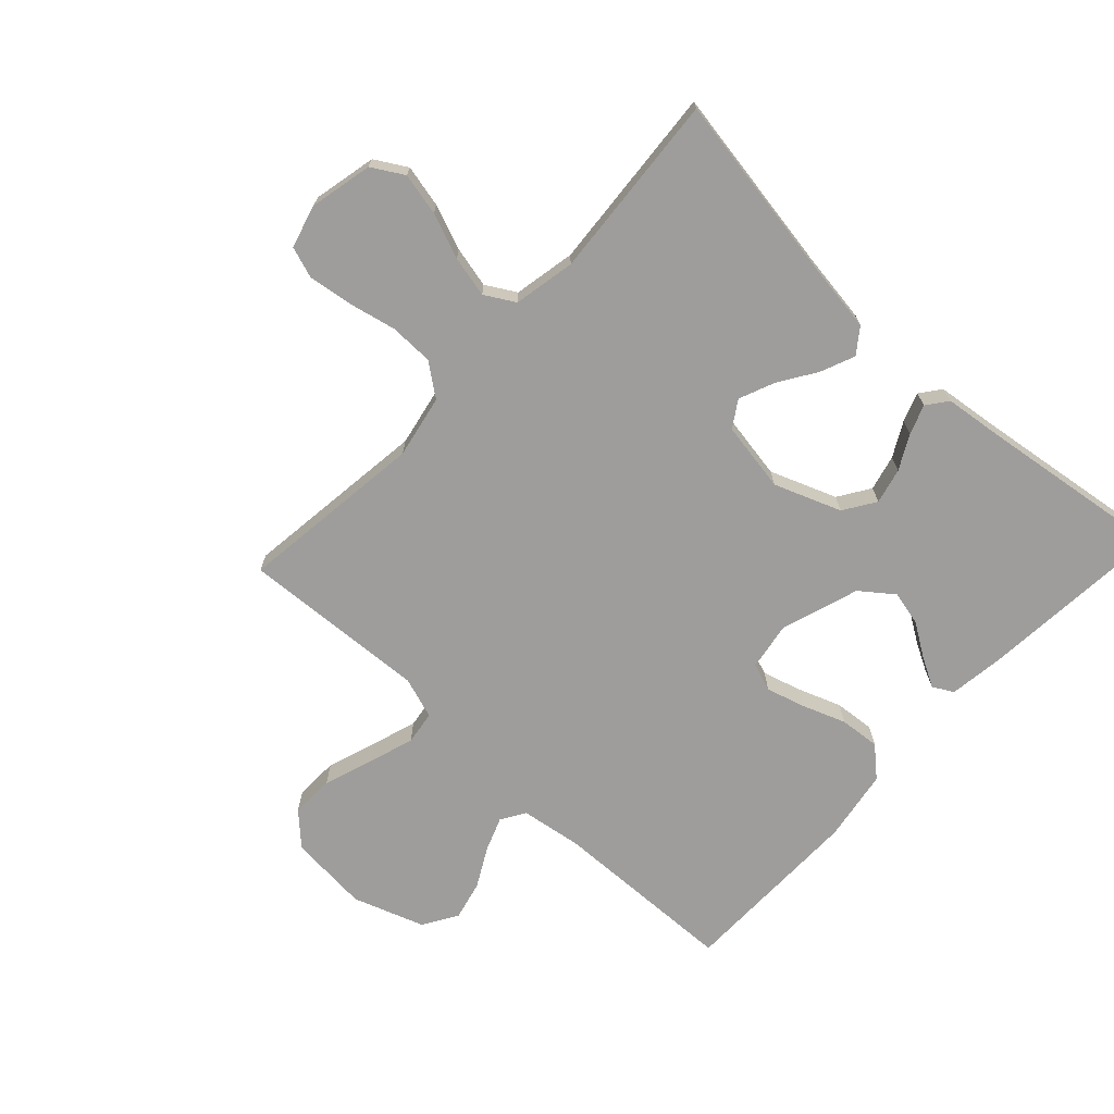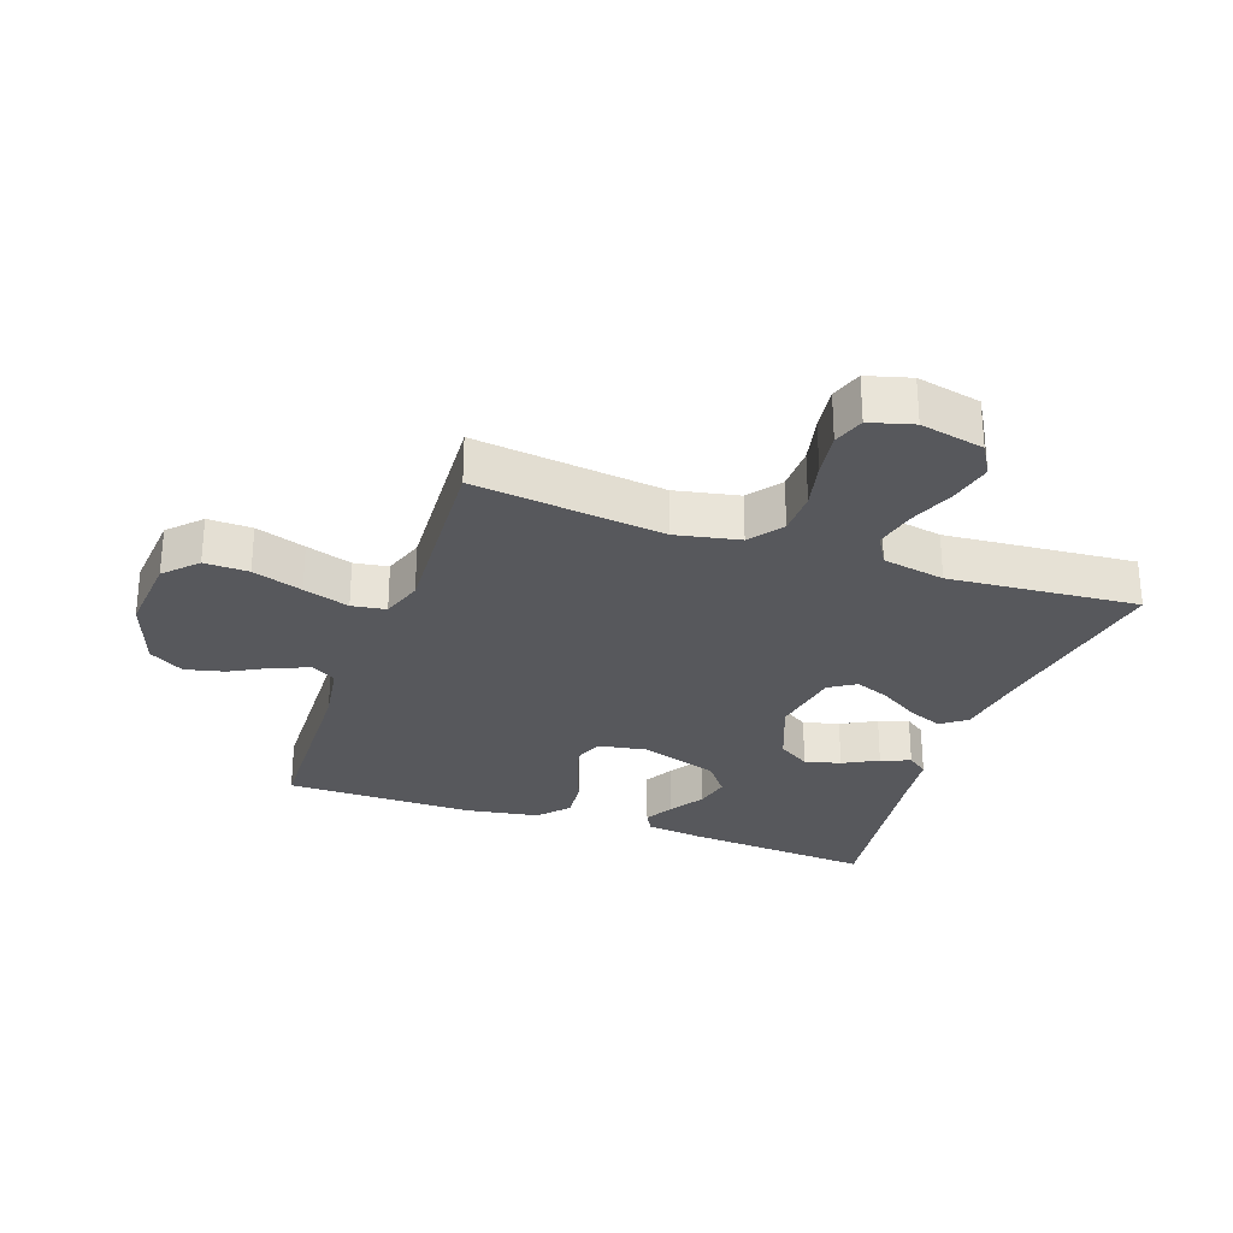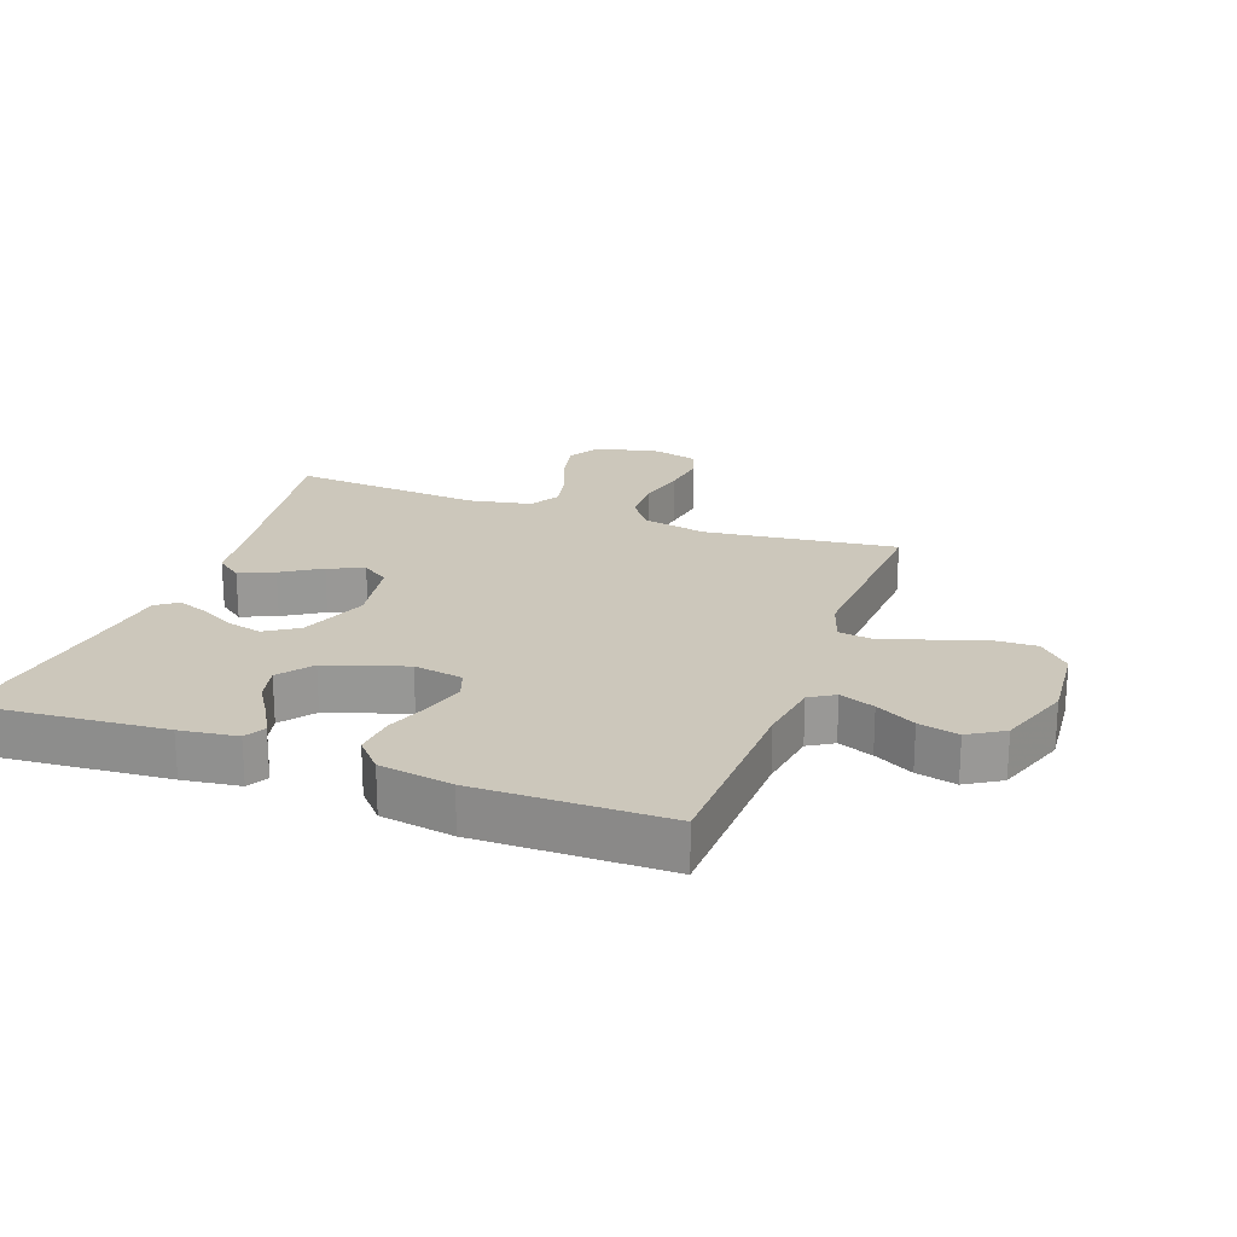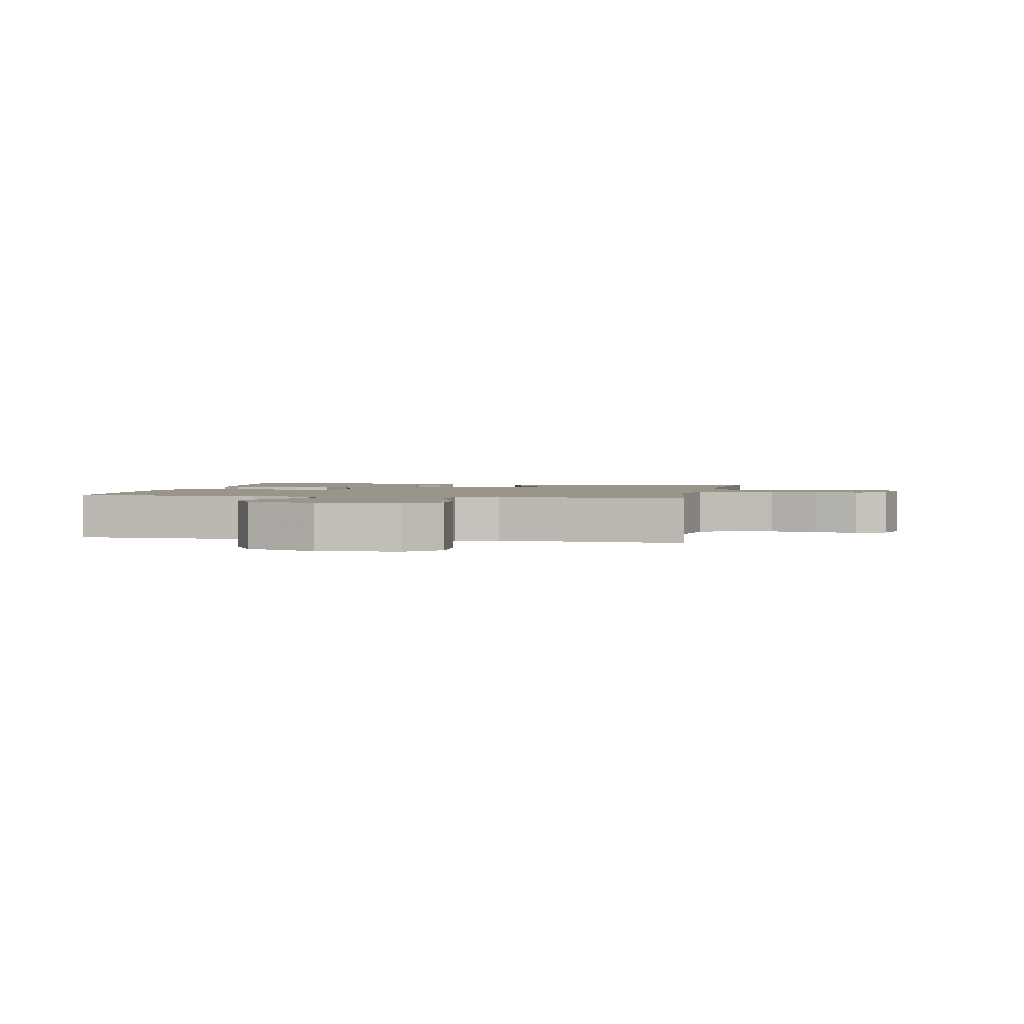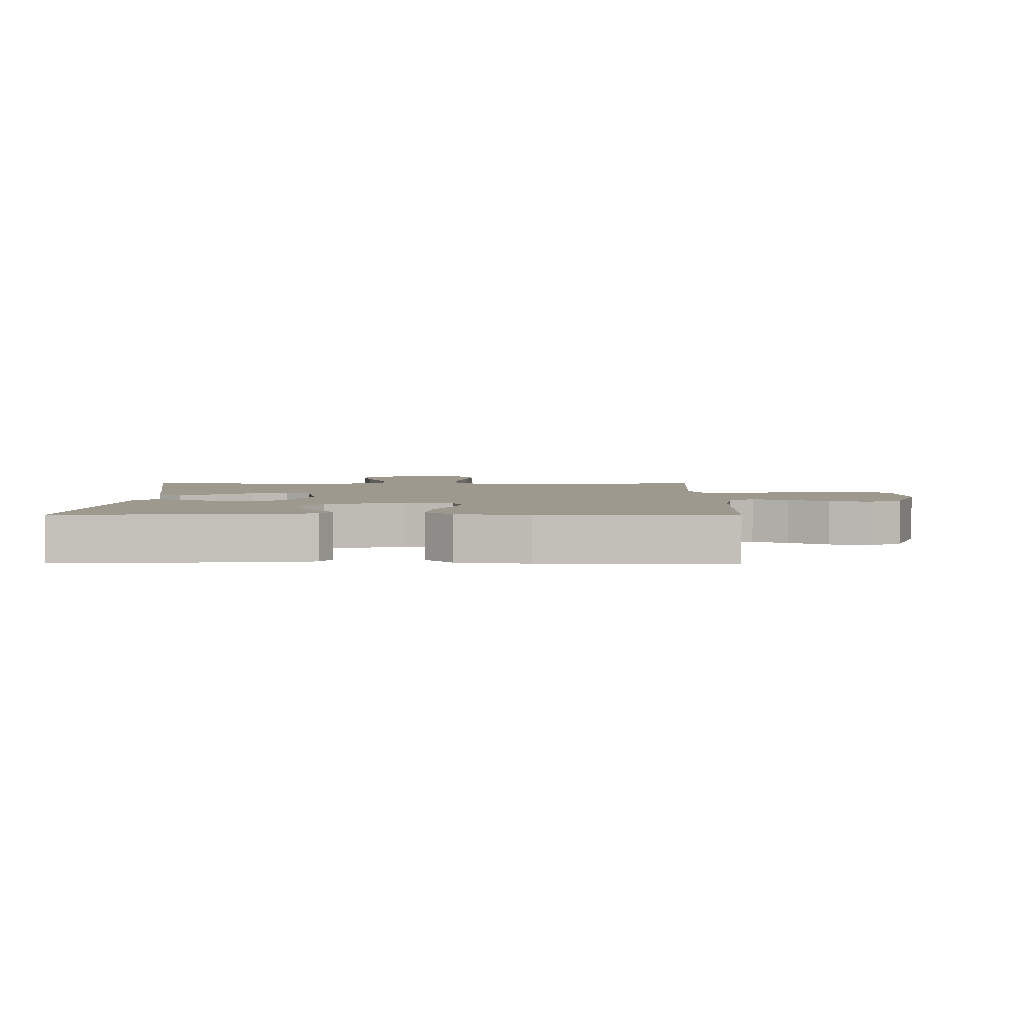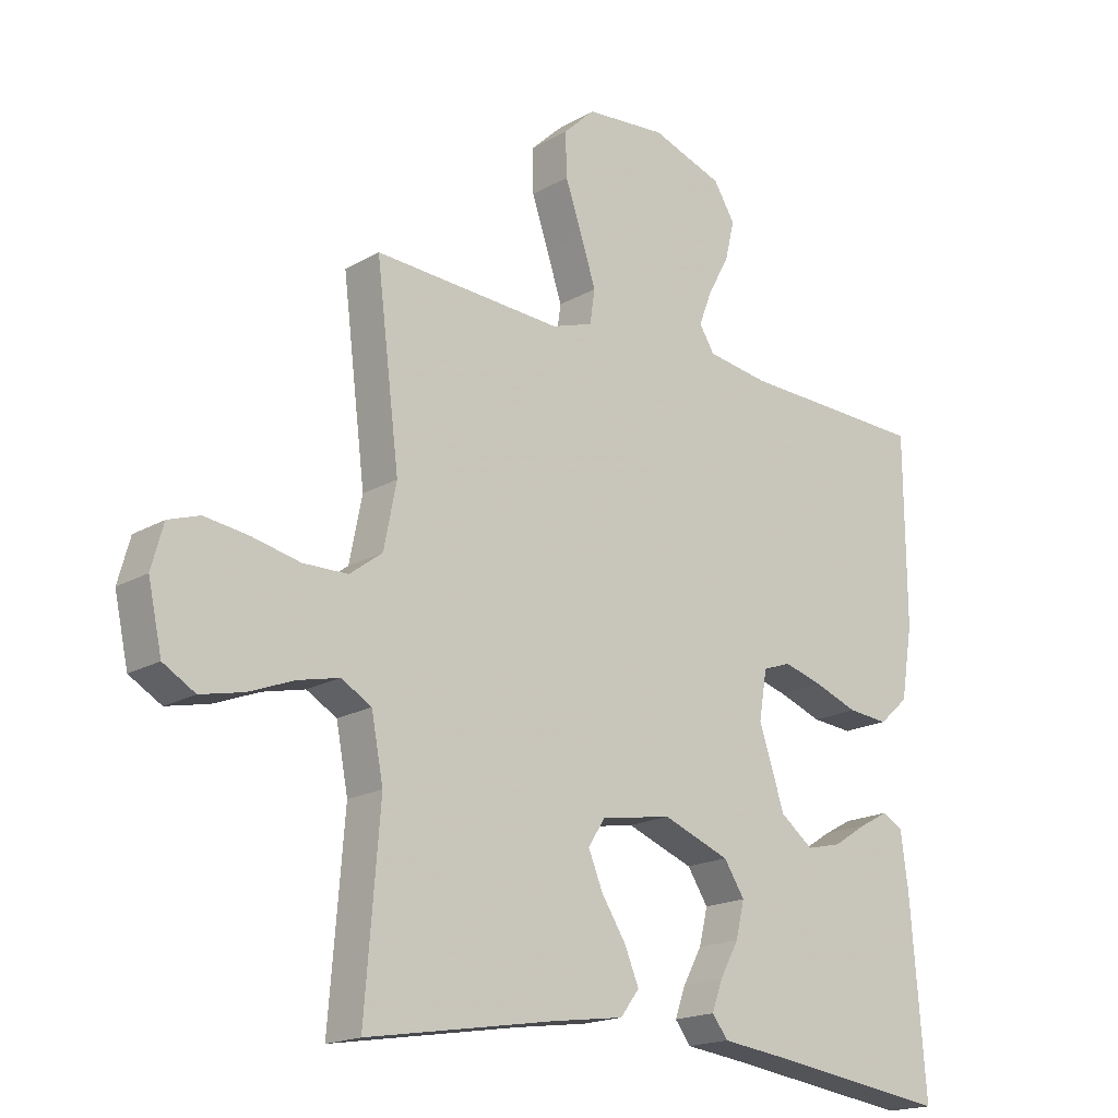
<metadata>
{"format":"obj","ext":"obj","renderer":"f3d","projection":"perspective","resolution":1024,"background":"white","views":[{"elev":-70.6,"azim":137.0,"up":"+Y"},{"elev":-28.4,"azim":70.7,"up":"+Y"},{"elev":21.7,"azim":-70.0,"up":"+Y"},{"elev":2.0,"azim":11.2,"up":"+Y"},{"elev":3.4,"azim":-89.9,"up":"+Y"},{"elev":-18.1,"azim":138.3,"up":"+Z"}]}
</metadata>
<code>
v 0.5 0.07 0.5
v 0.463 0.07 0.2
v 0.483 0.07 0.099
v 0.535 0.07 0.06
v 0.606 0.07 0.059
v 0.682 0.07 0.076
v 0.753 0.07 0.086
v 0.803 0.07 0.069
v 0.822 0.07 0
v 0.8 0.07 -0.101
v 0.749 0.07 -0.131
v 0.681 0.07 -0.116
v 0.609 0.07 -0.088
v 0.543 0.07 -0.073
v 0.495 0.07 -0.101
v 0.476 0.07 -0.2
v 0.5 0.07 -0.5
v 0.2 0.07 -0.451
v 0.085 0.07 -0.435
v 0.055 0.07 -0.395
v 0.078 0.07 -0.34
v 0.117 0.07 -0.279
v 0.14 0.07 -0.223
v 0.113 0.07 -0.181
v 0 0.07 -0.162
v -0.107 0.07 -0.203
v -0.14 0.07 -0.254
v -0.126 0.07 -0.311
v -0.096 0.07 -0.366
v -0.079 0.07 -0.413
v -0.104 0.07 -0.446
v -0.2 0.07 -0.458
v -0.5 0.07 -0.5
v -0.476 0.07 -0.2
v -0.464 0.07 -0.11
v -0.431 0.07 -0.092
v -0.385 0.07 -0.117
v -0.33 0.07 -0.152
v -0.274 0.07 -0.165
v -0.222 0.07 -0.125
v -0.181 0.07 0
v -0.194 0.07 0.077
v -0.239 0.07 0.093
v -0.301 0.07 0.075
v -0.371 0.07 0.049
v -0.436 0.07 0.043
v -0.483 0.07 0.085
v -0.502 0.07 0.2
v -0.5 0.07 0.5
v -0.2 0.07 0.51
v -0.102 0.07 0.525
v -0.078 0.07 0.564
v -0.099 0.07 0.619
v -0.133 0.07 0.681
v -0.148 0.07 0.744
v -0.114 0.07 0.799
v 0 0.07 0.839
v 0.129 0.07 0.828
v 0.179 0.07 0.78
v 0.177 0.07 0.71
v 0.15 0.07 0.631
v 0.126 0.07 0.558
v 0.134 0.07 0.504
v 0.2 0.07 0.482
v 0.5 0 0.5
v 0.463 0 0.2
v 0.483 0 0.099
v 0.535 0 0.06
v 0.606 0 0.059
v 0.682 0 0.076
v 0.753 0 0.086
v 0.803 0 0.069
v 0.822 0 0
v 0.8 0 -0.101
v 0.749 0 -0.131
v 0.681 0 -0.116
v 0.609 0 -0.088
v 0.543 0 -0.073
v 0.495 0 -0.101
v 0.476 0 -0.2
v 0.5 0 -0.5
v 0.2 0 -0.451
v 0.085 0 -0.435
v 0.055 0 -0.395
v 0.078 0 -0.34
v 0.117 0 -0.279
v 0.14 0 -0.223
v 0.113 0 -0.181
v 0 0 -0.162
v -0.107 0 -0.203
v -0.14 0 -0.254
v -0.126 0 -0.311
v -0.096 0 -0.366
v -0.079 0 -0.413
v -0.104 0 -0.446
v -0.2 0 -0.458
v -0.5 0 -0.5
v -0.476 0 -0.2
v -0.464 0 -0.11
v -0.431 0 -0.092
v -0.385 0 -0.117
v -0.33 0 -0.152
v -0.274 0 -0.165
v -0.222 0 -0.125
v -0.181 0 0
v -0.194 0 0.077
v -0.239 0 0.093
v -0.301 0 0.075
v -0.371 0 0.049
v -0.436 0 0.043
v -0.483 0 0.085
v -0.502 0 0.2
v -0.5 0 0.5
v -0.2 0 0.51
v -0.102 0 0.525
v -0.078 0 0.564
v -0.099 0 0.619
v -0.133 0 0.681
v -0.148 0 0.744
v -0.114 0 0.799
v 0 0 0.839
v 0.129 0 0.828
v 0.179 0 0.78
v 0.177 0 0.71
v 0.15 0 0.631
v 0.126 0 0.558
v 0.134 0 0.504
v 0.2 0 0.482
f 58 59 60 61
f 58 61 62
f 57 58 62
f 56 57 62 63
f 53 54 55 56
f 52 53 56 63
f 47 48 49 50
f 47 50 51
f 44 45 46 47
f 43 44 47 51
f 42 43 51 52
f 35 36 37 38
f 33 34 35 38
f 32 33 38 39
f 31 32 39 40
f 28 29 30 31
f 27 28 31 40
f 19 20 21 22
f 18 19 22 23
f 16 17 18 23
f 15 16 23 24
f 10 11 12 13
f 10 13 14
f 9 10 14
f 8 9 14
f 5 6 7 8
f 5 8 14
f 4 5 14 15
f 64 1 2
f 64 2 3
f 63 64 3
f 41 42 52 63
f 41 63 3
f 26 27 40 41
f 25 26 41 3
f 15 24 25
f 3 4 15 25
f 125 124 123 122
f 126 125 122
f 126 122 121
f 127 126 121 120
f 120 119 118 117
f 127 120 117 116
f 114 113 112 111
f 115 114 111
f 111 110 109 108
f 115 111 108 107
f 116 115 107 106
f 102 101 100 99
f 102 99 98 97
f 103 102 97 96
f 104 103 96 95
f 95 94 93 92
f 104 95 92 91
f 86 85 84 83
f 87 86 83 82
f 87 82 81 80
f 88 87 80 79
f 77 76 75 74
f 78 77 74
f 78 74 73
f 78 73 72
f 72 71 70 69
f 78 72 69
f 79 78 69 68
f 66 65 128
f 67 66 128
f 67 128 127
f 127 116 106 105
f 67 127 105
f 105 104 91 90
f 67 105 90 89
f 89 88 79
f 89 79 68 67
f 1 65 66 2
f 2 66 67 3
f 3 67 68 4
f 4 68 69 5
f 5 69 70 6
f 6 70 71 7
f 7 71 72 8
f 8 72 73 9
f 9 73 74 10
f 10 74 75 11
f 11 75 76 12
f 12 76 77 13
f 13 77 78 14
f 14 78 79 15
f 15 79 80 16
f 16 80 81 17
f 17 81 82 18
f 18 82 83 19
f 19 83 84 20
f 20 84 85 21
f 21 85 86 22
f 22 86 87 23
f 23 87 88 24
f 24 88 89 25
f 25 89 90 26
f 26 90 91 27
f 27 91 92 28
f 28 92 93 29
f 29 93 94 30
f 30 94 95 31
f 31 95 96 32
f 32 96 97 33
f 33 97 98 34
f 34 98 99 35
f 35 99 100 36
f 36 100 101 37
f 37 101 102 38
f 38 102 103 39
f 39 103 104 40
f 40 104 105 41
f 41 105 106 42
f 42 106 107 43
f 43 107 108 44
f 44 108 109 45
f 45 109 110 46
f 46 110 111 47
f 47 111 112 48
f 48 112 113 49
f 49 113 114 50
f 50 114 115 51
f 51 115 116 52
f 52 116 117 53
f 53 117 118 54
f 54 118 119 55
f 55 119 120 56
f 56 120 121 57
f 57 121 122 58
f 58 122 123 59
f 59 123 124 60
f 60 124 125 61
f 61 125 126 62
f 62 126 127 63
f 63 127 128 64
f 64 128 65 1

</code>
